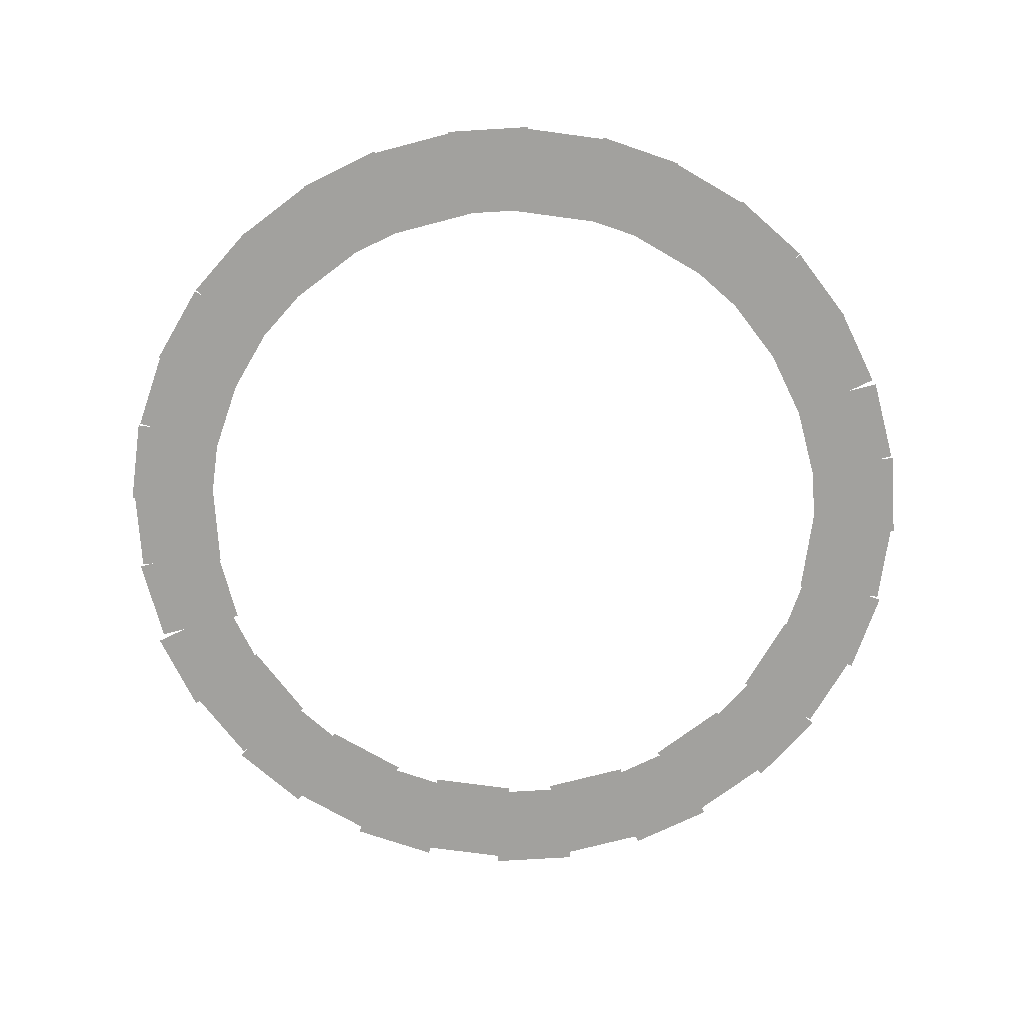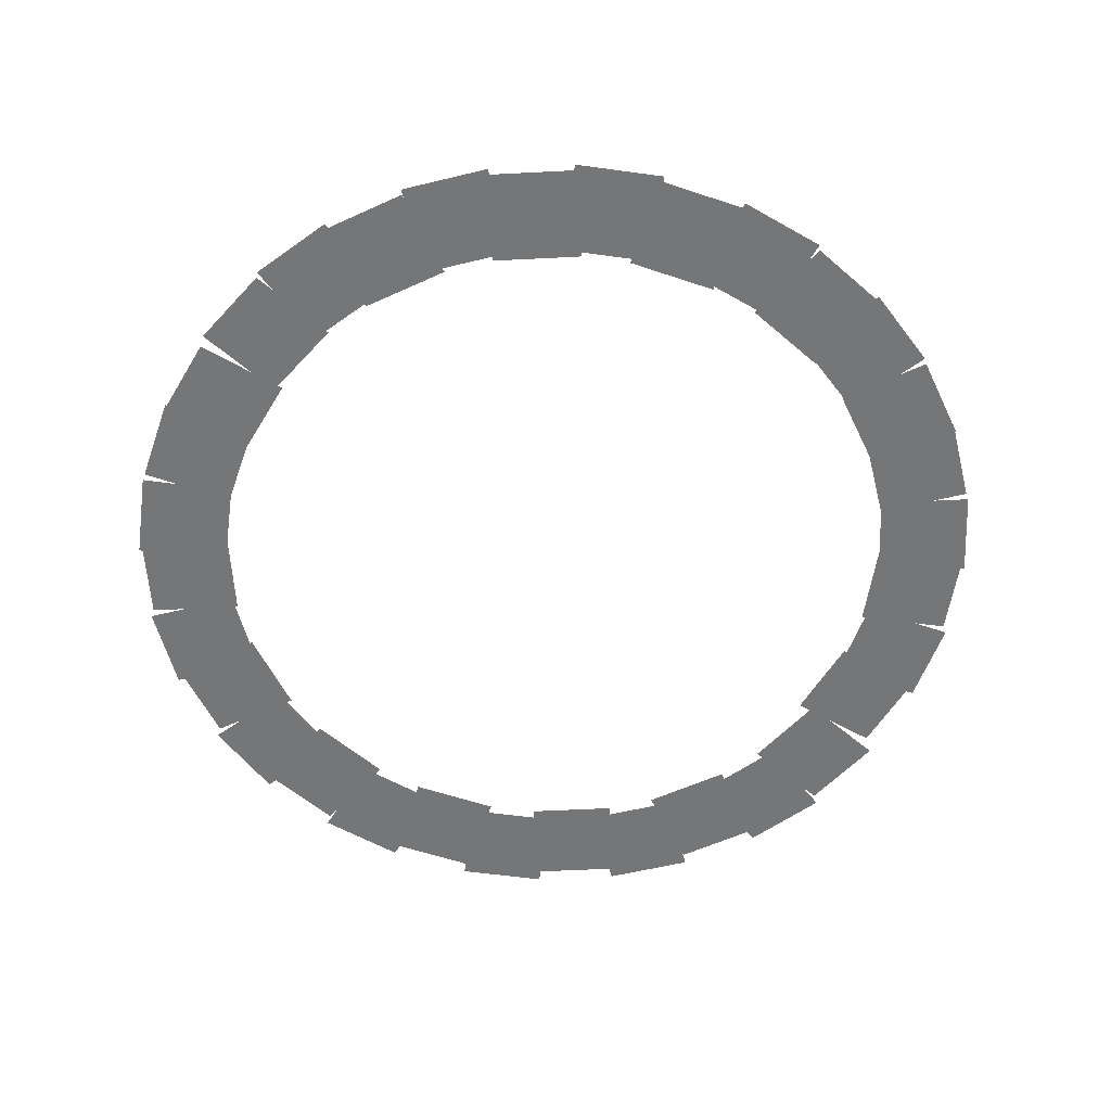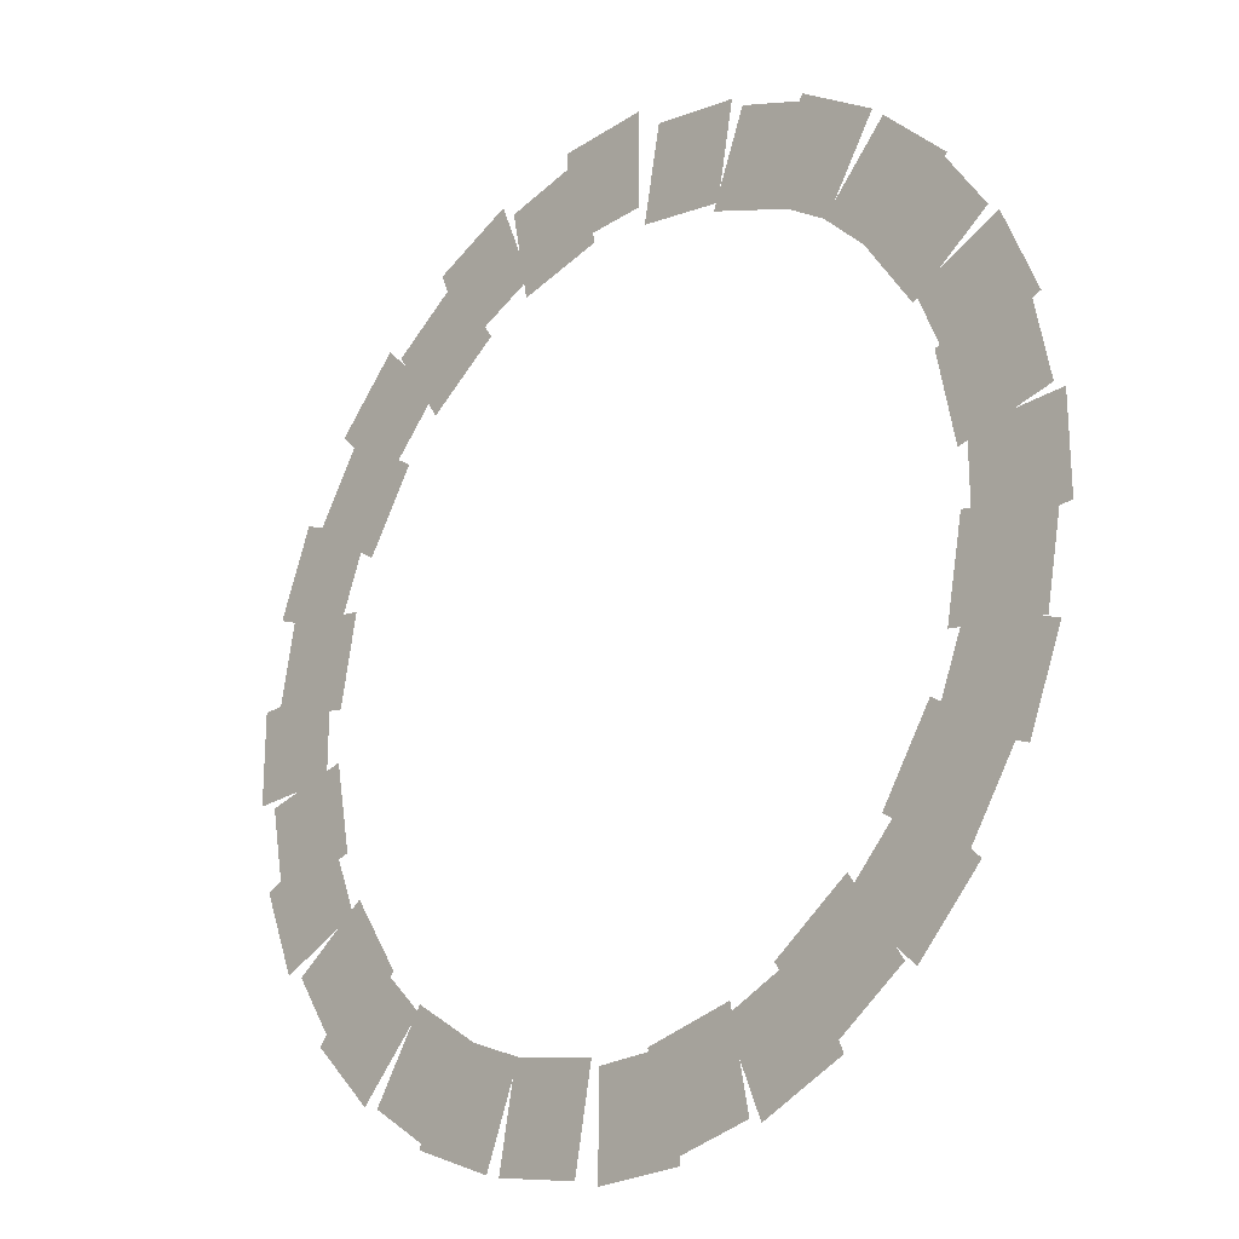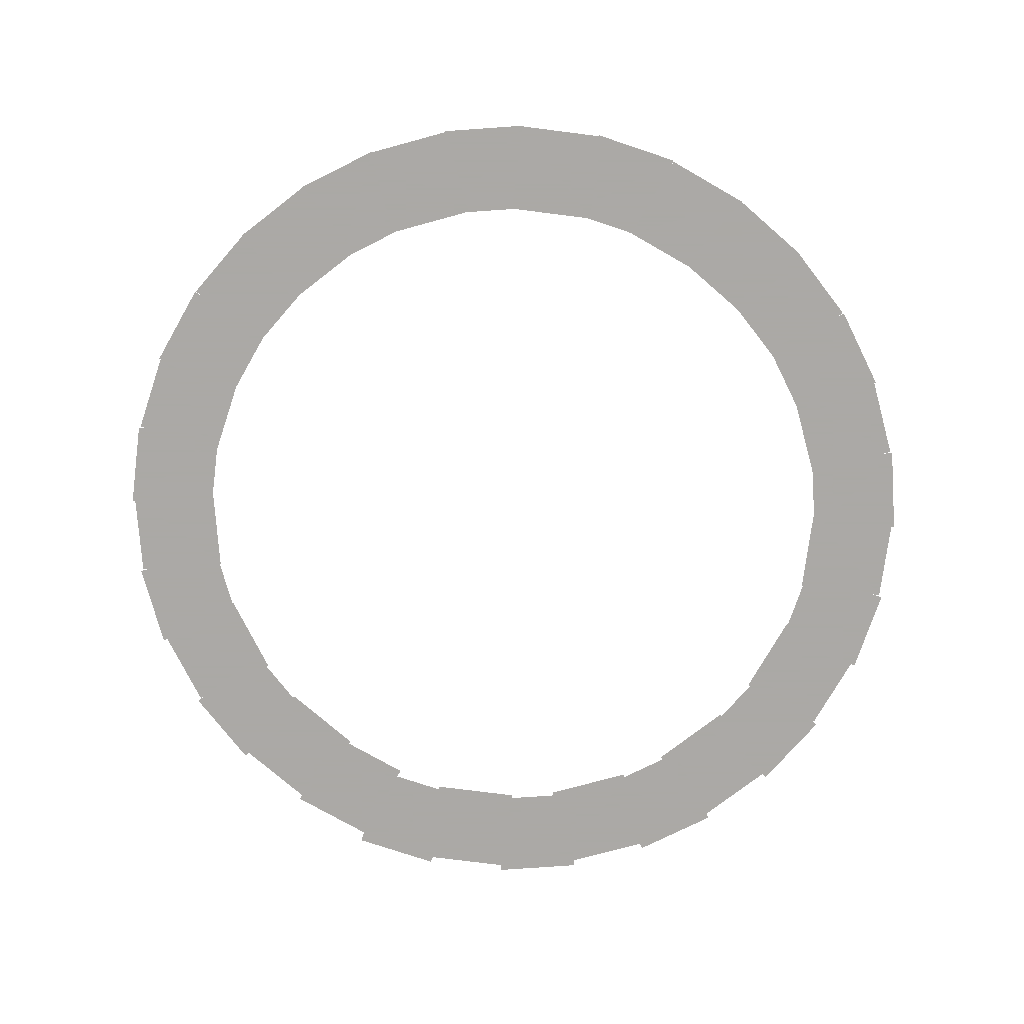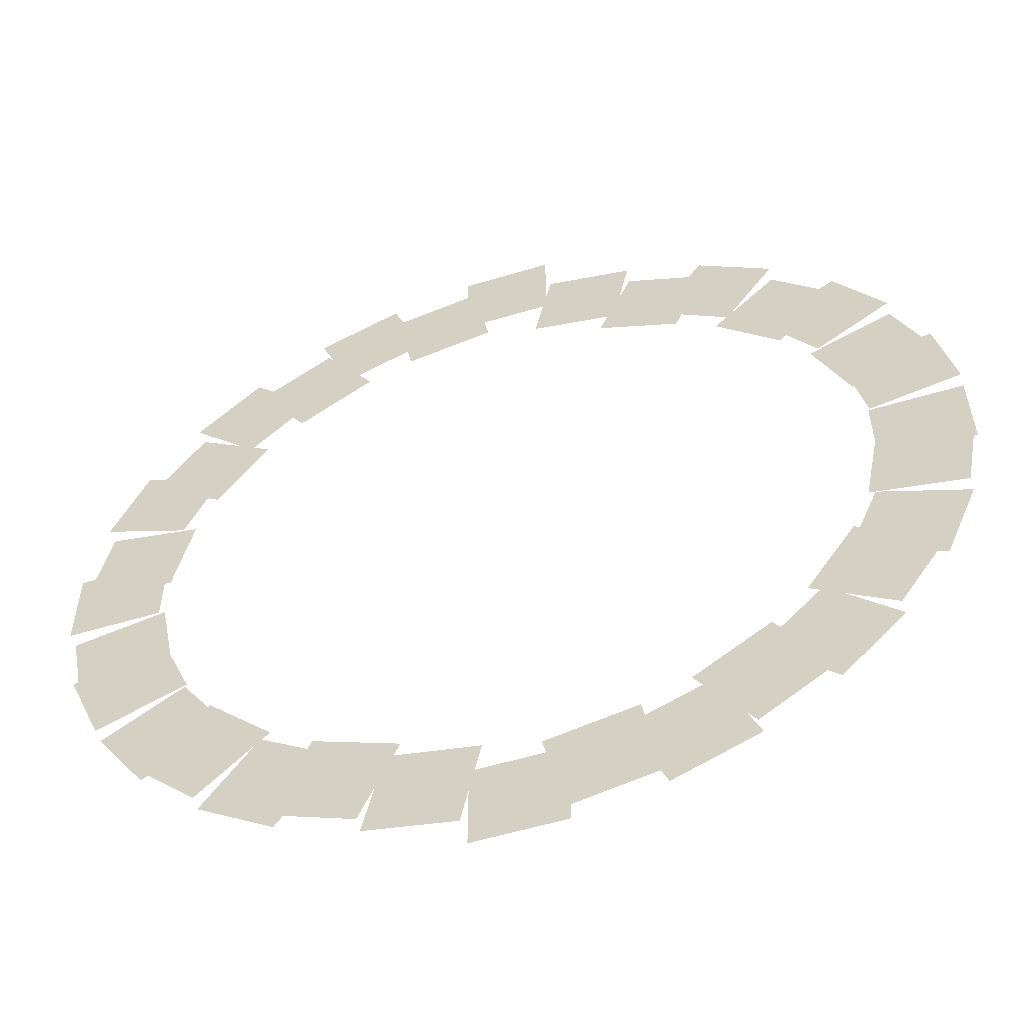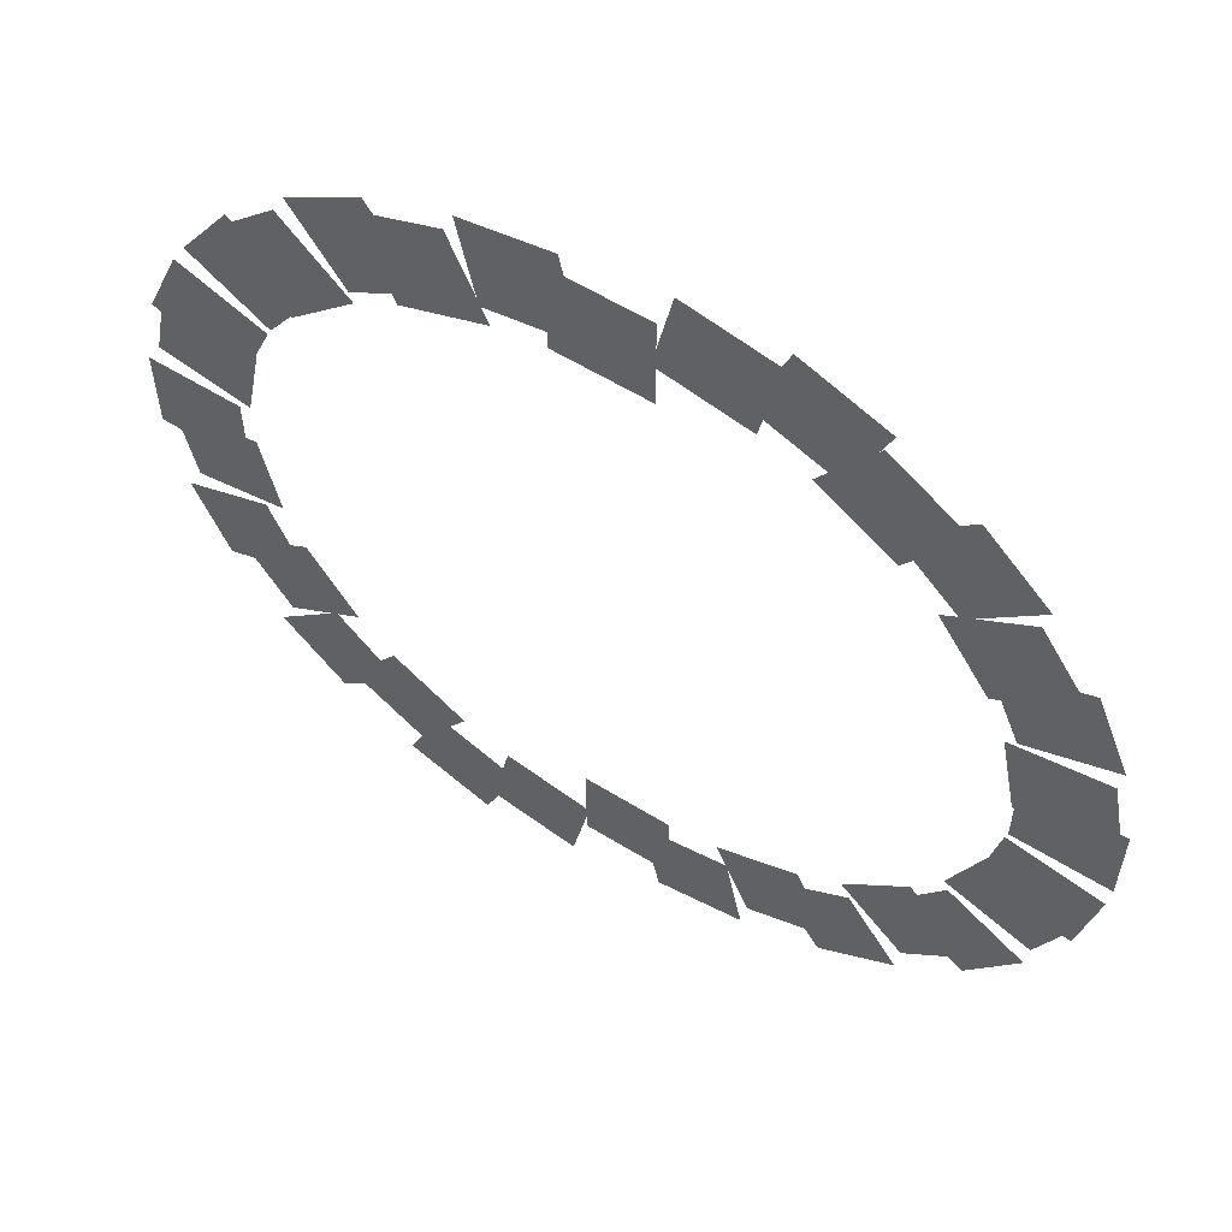
<metadata>
{"format":"obj","ext":"obj","renderer":"f3d","projection":"perspective","resolution":1024,"background":"white","views":[{"elev":-72.1,"azim":-64.0,"up":"+Z"},{"elev":-56.8,"azim":-120.7,"up":"+Z"},{"elev":-23.4,"azim":-132.7,"up":"+Y"},{"elev":-75.5,"azim":-18.5,"up":"+Z"},{"elev":-56.4,"azim":-162.5,"up":"+Y"},{"elev":58.9,"azim":-147.5,"up":"+Y"}]}
</metadata>
<code>
v 49.27 147.5 -1636
v 10.92 155.1 -1636
v 18.86 195 -1636
v 57.21 187.4 -1636
v 102 117.4 -1636
v 69.44 139.1 -1636
v 92.05 173 -1636
v 124.6 151.2 -1636
v 139.1 69.44 -1636
v 117.4 102 -1636
v 151.2 124.6 -1636
v 173 92.05 -1636
v 155.1 10.92 -1636
v 147.5 49.27 -1636
v 187.4 57.21 -1636
v 195 18.86 -1636
v 147.5 -49.27 -1636
v 155.1 -10.92 -1636
v 195 -18.86 -1636
v 187.4 -57.21 -1636
v 117.4 -102 -1636
v 139.1 -69.44 -1636
v 173 -92.05 -1636
v 151.2 -124.6 -1636
v 69.44 -139.1 -1636
v 102 -117.4 -1636
v 124.6 -151.2 -1636
v 92.05 -173 -1636
v 10.92 -155.1 -1636
v 49.27 -147.5 -1636
v 57.21 -187.4 -1636
v 18.86 -195 -1636
v -10.92 -155.1 -1630
v -49.27 -147.5 -1630
v -57.21 -187.4 -1630
v -18.86 -195 -1630
v -69.44 -139.1 -1630
v -102 -117.4 -1630
v -124.6 -151.2 -1630
v -92.05 -173 -1630
v -117.4 -102 -1630
v -139.1 -69.44 -1630
v -173 -92.05 -1630
v -151.2 -124.6 -1630
v -147.5 -49.27 -1630
v -155.1 -10.92 -1630
v -195 -18.86 -1630
v -187.4 -57.21 -1630
v -155.1 10.92 -1630
v -147.5 49.27 -1630
v -187.4 57.21 -1630
v -195 18.86 -1630
v -139.1 69.44 -1630
v -117.4 102 -1630
v -151.2 124.6 -1630
v -173 92.05 -1630
v -102 117.4 -1630
v -69.44 139.1 -1630
v -92.05 173 -1630
v -124.6 151.2 -1630
v -49.27 147.5 -1630
v -10.92 155.1 -1630
v -18.86 195 -1630
v -57.21 187.4 -1630
v -19.55 154.3 -1642
v 19.55 154.3 -1642
v 19.55 195 -1642
v -19.55 195 -1642
v 40.97 150 -1642
v 77.09 135 -1642
v 92.67 172.6 -1642
v 56.54 187.6 -1642
v 95.25 122.9 -1642
v 122.9 95.25 -1642
v 151.7 124 -1642
v 124 151.7 -1642
v 135 77.09 -1642
v 150 40.97 -1642
v 187.6 56.54 -1642
v 172.6 92.67 -1642
v 154.2 19.55 -1642
v 154.2 -19.55 -1642
v 194.9 -19.55 -1642
v 194.9 19.55 -1642
v 150 -40.97 -1642
v 135 -77.09 -1642
v 172.6 -92.67 -1642
v 187.6 -56.54 -1642
v 122.9 -95.25 -1642
v 95.25 -122.9 -1642
v 124 -151.7 -1642
v 151.7 -124 -1642
v 77.09 -135 -1642
v 40.97 -150 -1642
v 56.54 -187.6 -1642
v 92.67 -172.6 -1642
v -19.55 -154.2 -1624
v 19.55 -154.2 -1624
v 19.55 -194.9 -1624
v -19.55 -194.9 -1624
v -77.09 -135 -1624
v -40.97 -150 -1624
v -56.54 -187.6 -1624
v -92.67 -172.6 -1624
v -122.9 -95.25 -1624
v -95.25 -122.9 -1624
v -124 -151.7 -1624
v -151.7 -124 -1624
v -150 -40.97 -1624
v -135 -77.09 -1624
v -172.6 -92.67 -1624
v -187.6 -56.54 -1624
v -154.2 19.55 -1624
v -154.2 -19.55 -1624
v -194.9 -19.55 -1624
v -194.9 19.55 -1624
v -135 77.09 -1624
v -150 40.97 -1624
v -187.6 56.54 -1624
v -172.6 92.67 -1624
v -95.25 122.9 -1624
v -122.9 95.25 -1624
v -151.7 124 -1624
v -124 151.7 -1624
v -40.97 150 -1624
v -77.09 135 -1624
v -92.67 172.6 -1624
v -56.54 187.6 -1624
f 1 2 3 4
f 5 6 7 8
f 9 10 11 12
f 13 14 15 16
f 17 18 19 20
f 21 22 23 24
f 25 26 27 28
f 29 30 31 32
f 33 34 35 36
f 37 38 39 40
f 41 42 43 44
f 45 46 47 48
f 49 50 51 52
f 53 54 55 56
f 57 58 59 60
f 61 62 63 64
f 65 66 67 68
f 69 70 71 72
f 73 74 75 76
f 77 78 79 80
f 81 82 83 84
f 85 86 87 88
f 89 90 91 92
f 93 94 95 96
f 97 98 99 100
f 101 102 103 104
f 105 106 107 108
f 109 110 111 112
f 113 114 115 116
f 117 118 119 120
f 121 122 123 124
f 125 126 127 128

</code>
